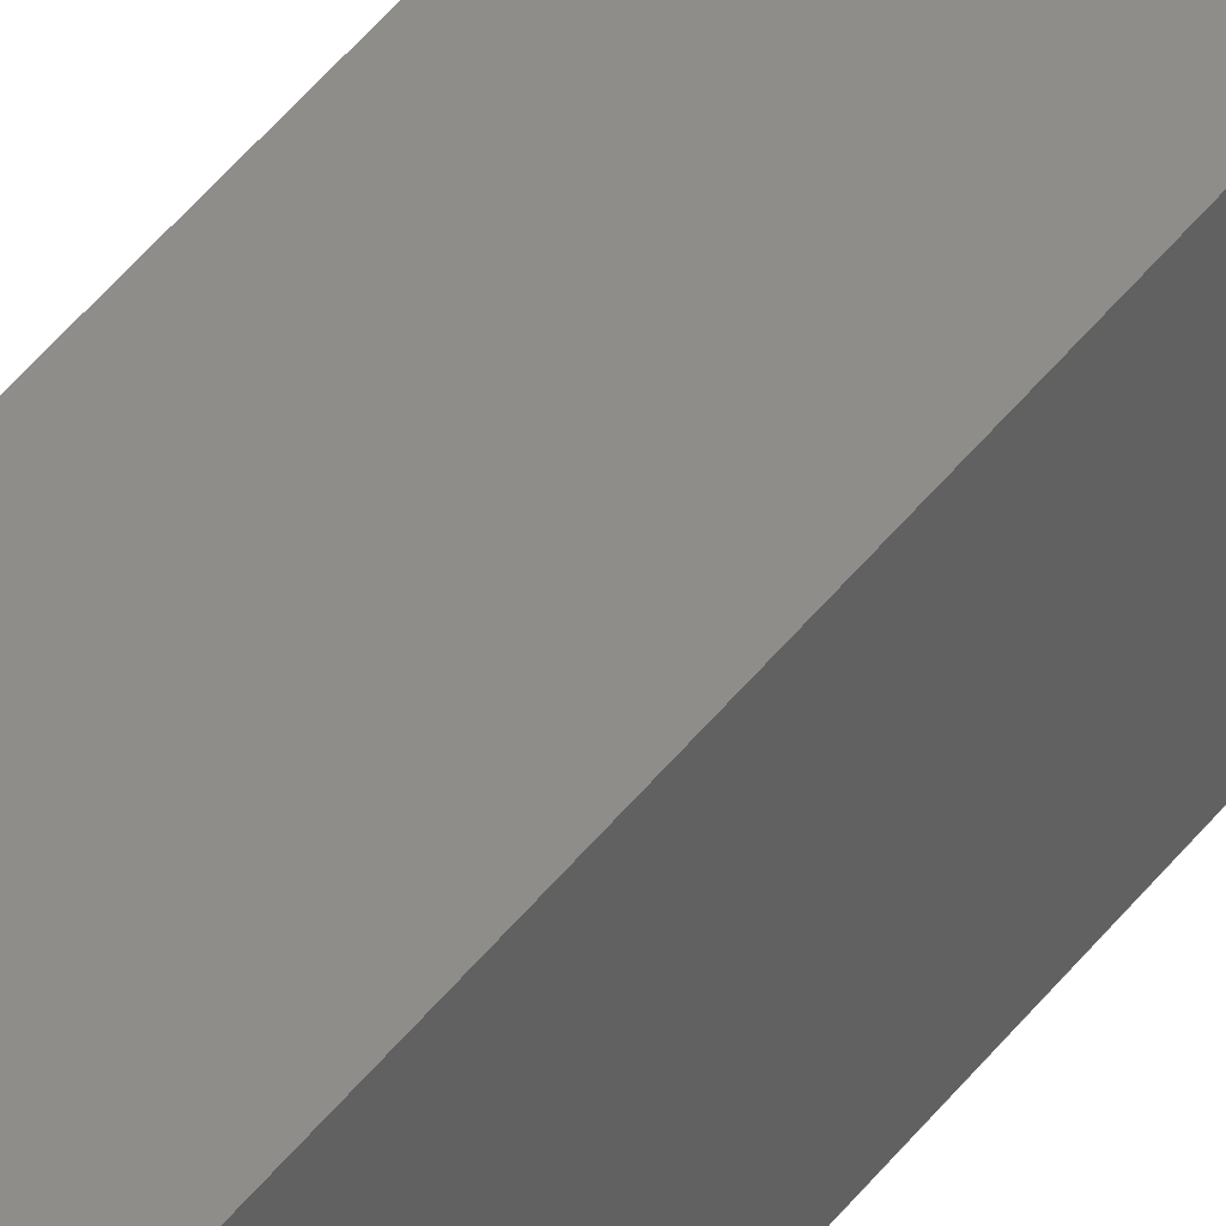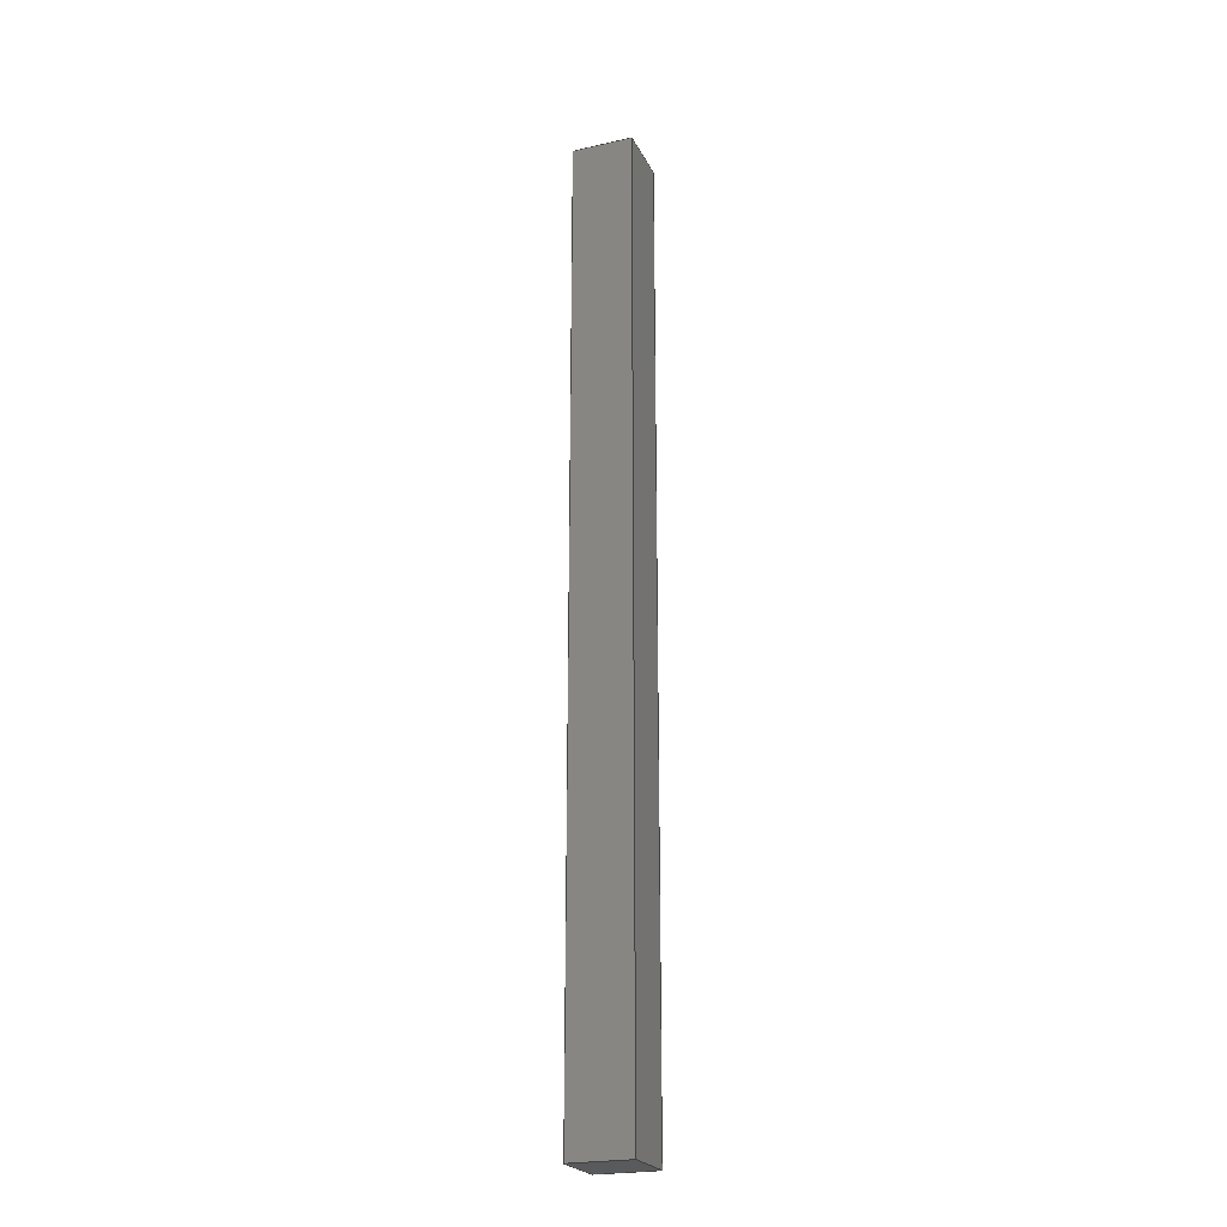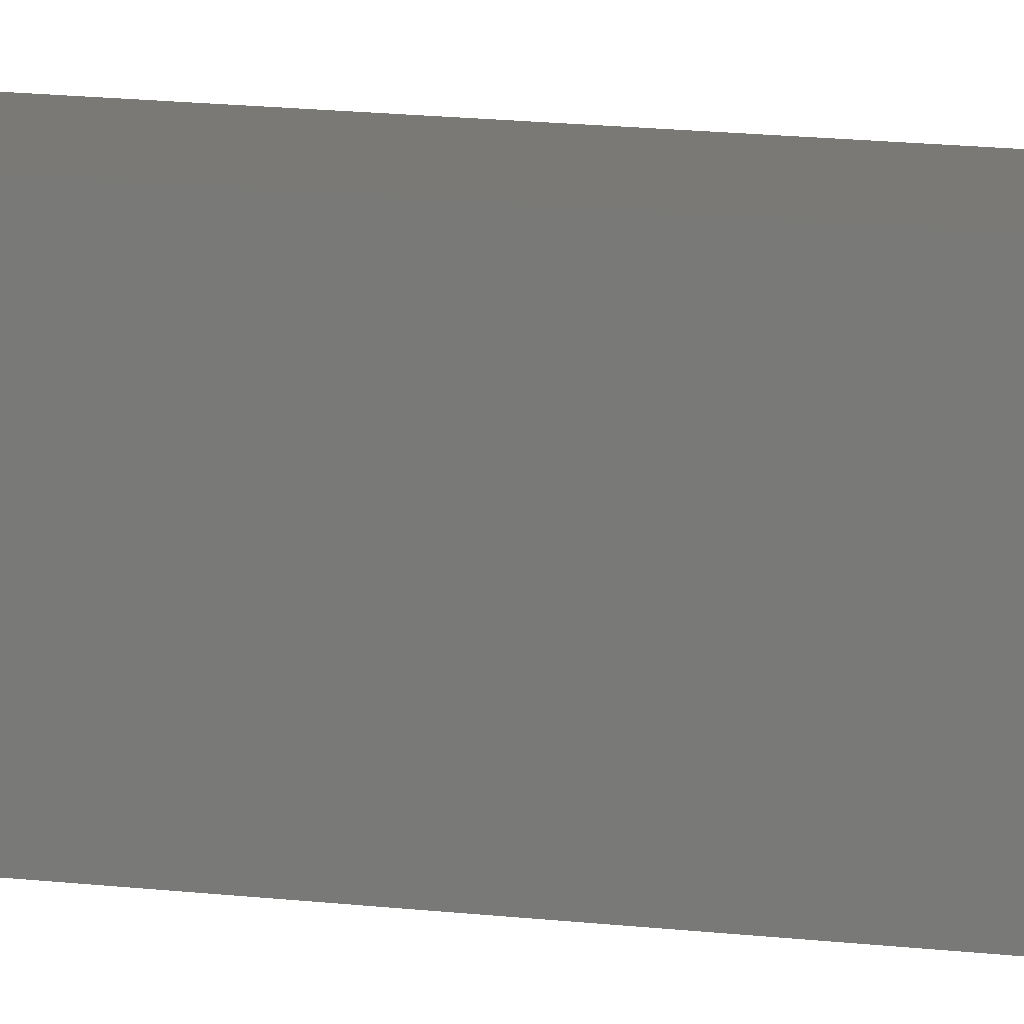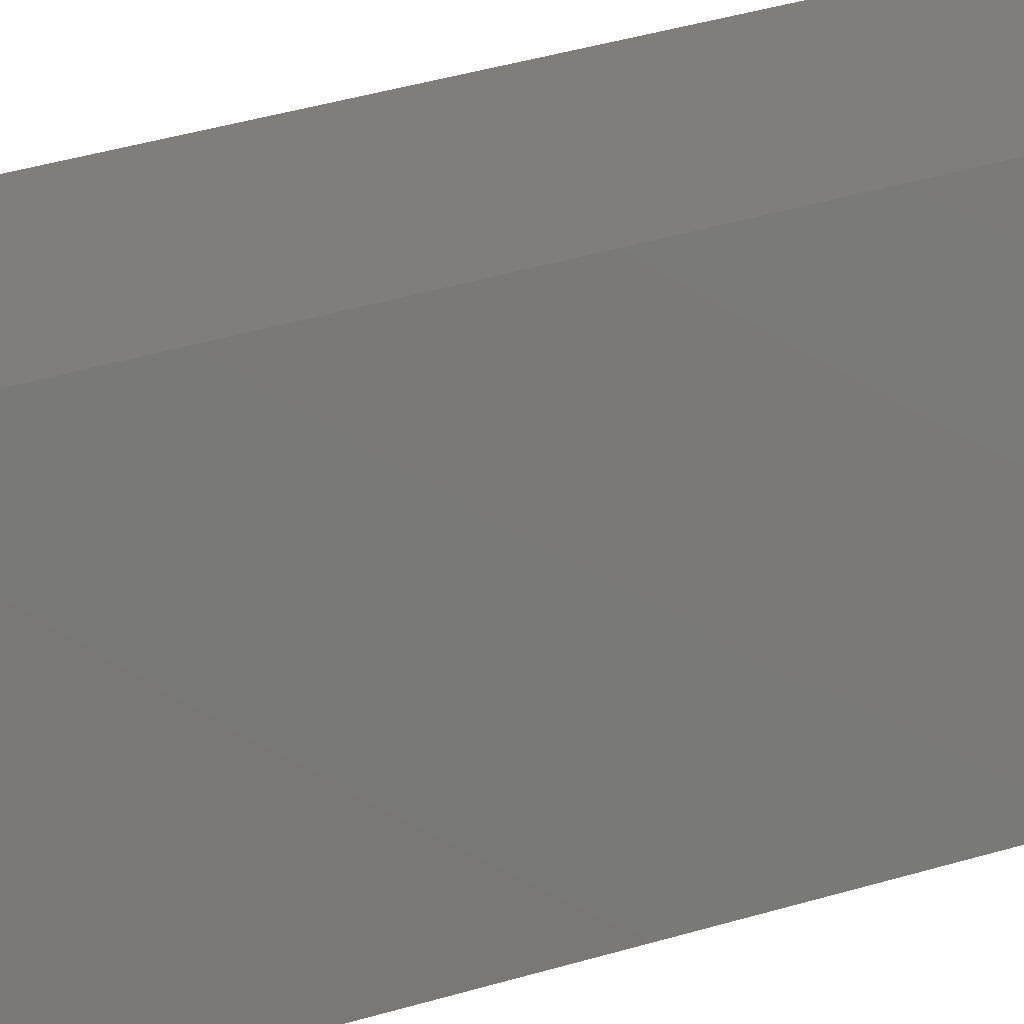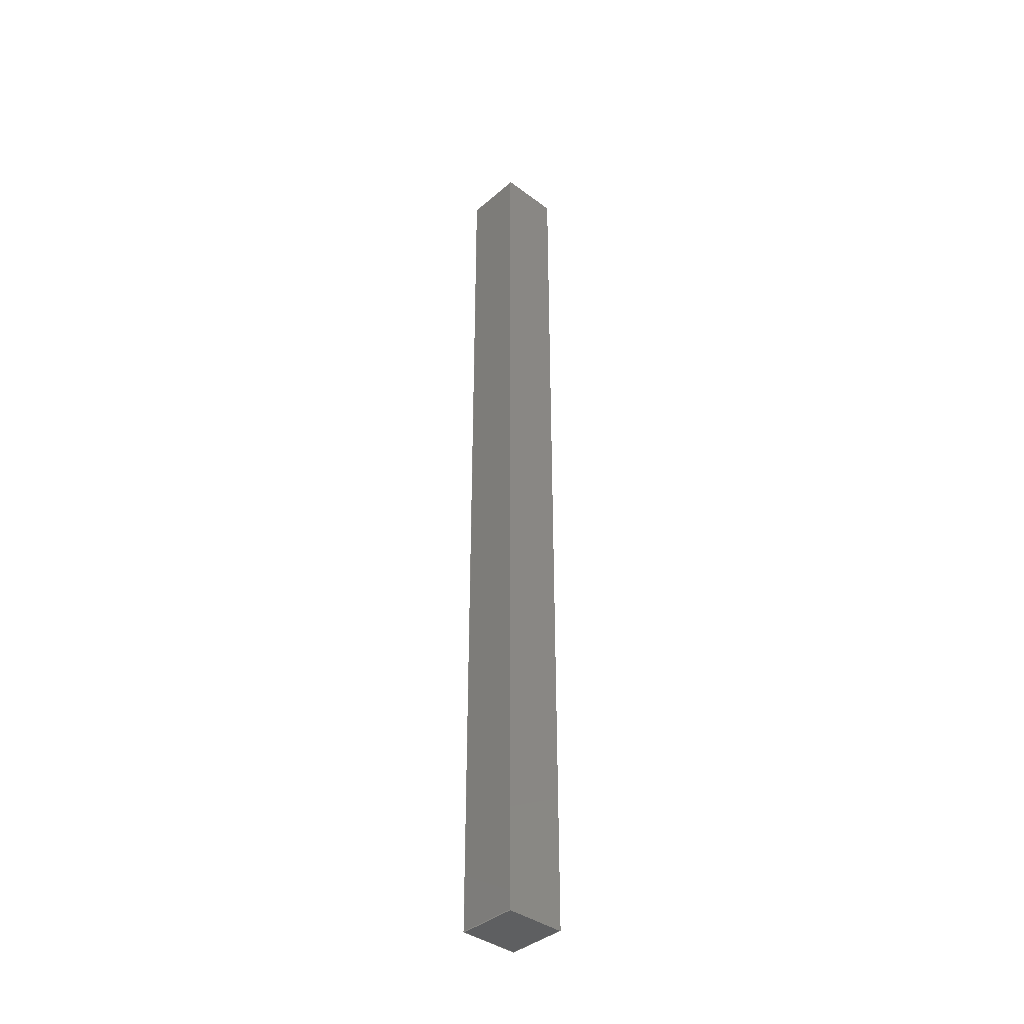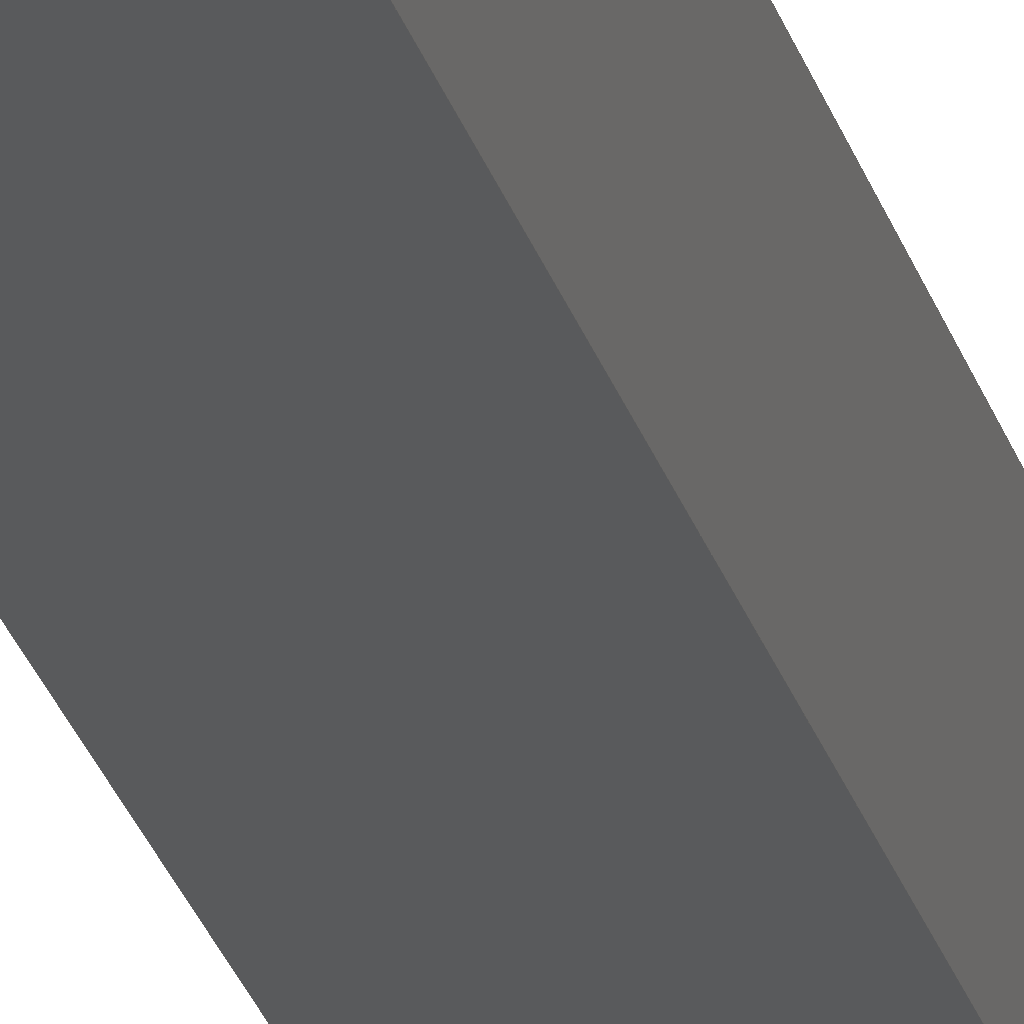
<metadata>
{"format":"iges","ext":"igs","renderer":"f3d","projection":"perspective","resolution":1024,"background":"white","views":[{"elev":41.8,"azim":-146.9,"up":"+Z"},{"elev":-23.2,"azim":-159.1,"up":"+Y"},{"elev":6.6,"azim":120.0,"up":"+Z"},{"elev":12.0,"azim":41.0,"up":"+Z"},{"elev":-38.9,"azim":-43.0,"up":"+Y"},{"elev":-22.7,"azim":-167.0,"up":"+Z"}]}
</metadata>
<code>

,,16HProfile20x20x317,16HProfile20x20x317,7Hunknown,7Hunknown,32,38,7,
99,15,,1,2,2HMM,1,0.08,15H2.02e+07,0.01,1e+04,7Hunknown,7Hunkno
wn,11,0,;
     186       1                                                00000000
     186             -71       1       0                               0
     514       2                                                00010000
     514                       1       1                               0
     510       3                                                00010000
     510             -71       1       1                               0
     510       4                                                00010000
     510             -71       1       1                               0
     510       5                                                00010000
     510             -71       1       1                               0
     510       6                                                00010000
     510             -71       1       1                               0
     510       7                                                00010000
     510             -71       1       1                               0
     510       8                                                00010000
     510             -71       1       1                               0
     508       9                                                00010000
     508                       1       1                               0
     508      10                                                00010000
     508                       1       1                               0
     508      11                                                00010000
     508                       1       1                               0
     508      12                                                00010000
     508                       1       1                               0
     508      13                                                00010000
     508                       1       1                               0
     508      14                                                00010000
     508                       1       1                               0
     126      15                                                00010000
     126       0               2       0                               0
     126      17                                                00010000
     126       0               2       0                               0
     126      19                                                00010000
     126       0               2       0                               0
     126      21                                                00010000
     126       0               2       0                               0
     126      23                                                00010000
     126       0               2       0                               0
     126      25                                                00010000
     126       0               2       0                               0
     126      27                                                00010000
     126       0               2       0                               0
     126      29                                                00010000
     126       0               2       0                               0
     126      31                                                00010000
     126       0               2       0                               0
     126      33                                                00010000
     126       0               2       0                               0
     126      35                                                00010000
     126       0               2       0                               0
     126      37                                                00010000
     126       0               2       0                               0
     128      39                                                00010000
     128       0     -71       3       0                               0
     128      42                                                00010000
     128       0     -71       3       0                               0
     128      45                                                00010000
     128       0     -71       3       0                               0
     128      48                                                00010000
     128       0     -71       3       0                               0
     128      51                                                00010000
     128       0     -71       3       0                               0
     128      54                                                00010000
     128       0     -71       3       0                               0
     502      57                                                00010000
     502                       2       1                               0
     504      59                                                00010001
     504                       3       1                               0
     406      62                                                00000000
     406                       1      15                               0
     314      63                                                00000200
     314                       2       0                               0
     314      65                                                00000200
     314                       2       0                               0
186,3,1,0,0,1,69;                                                      1
514,6,5,1,7,1,9,1,11,1,13,1,15,1;                                      3
510,53,1,1,17;                                                         5
510,55,1,1,19;                                                         7
510,57,1,1,21;                                                         9
510,59,1,1,23;                                                        11
510,61,1,1,25;                                                        13
510,63,1,1,27;                                                        15
508,4,0,67,1,1,0,0,67,2,1,0,0,67,3,0,0,0,67,4,0,0;                    17
508,4,0,67,5,1,0,0,67,4,1,0,0,67,6,0,0,0,67,7,0,0;                    19
508,4,0,67,8,1,0,0,67,7,1,0,0,67,9,0,0,0,67,10,0,0;                   21
508,4,0,67,11,1,0,0,67,10,1,0,0,67,12,0,0,0,67,2,0,0;                 23
508,4,0,67,12,1,0,0,67,9,1,0,0,67,6,1,0,0,67,3,1,0;                   25
508,4,0,67,11,0,0,0,67,1,0,0,0,67,5,0,0,0,67,8,0,0;                   27
126,1,1,0,0,1,0,0,0,2,2,1,1,-10,0,10,10,0,10,0,2,       29
0,0,0;                                                             29
126,1,1,0,0,1,0,0,0,31.7,31.7,1,1,10,0,10,10,317,10,        31
0,31.7,0,0,0;                                                     31
126,1,1,0,0,1,0,0,0,2,2,1,1,-10,317,10,10,317,10,0,      33
2,0,0,0;                                                          33
126,1,1,0,0,1,0,0,0,31.7,31.7,1,1,-10,0,10,-10,317,10,      35
0,31.7,0,0,0;                                                     35
126,1,1,0,0,1,0,0,0,2,2,1,1,-10,0,-10,-10,0,10,0,        37
2,0,0,0;                                                          37
126,1,1,0,0,1,0,0,0,2,2,1,1,-10,317,-10,-10,317,10,       39
0,2,0,0,0;                                                       39
126,1,1,0,0,1,0,0,0,31.7,31.7,1,1,-10,0,-10,-10,317,         41
-10,0,31.7,0,0,0;                                                41
126,1,1,0,0,1,0,0,0,2,2,1,1,10,0,-10,-10,0,-10,0,        43
2,0,0,0;                                                          43
126,1,1,0,0,1,0,0,0,2,2,1,1,10,317,-10,-10,317,-10,       45
0,2,0,0,0;                                                       45
126,1,1,0,0,1,0,0,0,31.7,31.7,1,1,10,0,-10,10,317,-10,      47
0,31.7,0,0,0;                                                     47
126,1,1,0,0,1,0,0,0,2,2,1,1,10,0,10,10,0,-10,0,2,       49
0,0,0;                                                             49
126,1,1,0,0,1,0,0,0,2,2,1,1,10,317,10,10,317,-10,0,      51
2,0,0,0;                                                          51
128,1,1,1,1,0,0,1,0,0,-0.001,-0.001,2.001,2.001,-0.001,-0.001,        53
31.7,31.7,1,1,1,1,-10.01,-0.01,10,10.01,-0.01,10,           53
-10.01,317,10,10.01,317,10,-0.001,2.001,-0.001,31.7;        53
128,1,1,1,1,0,0,1,0,0,-0.001,-0.001,2.001,2.001,-0.001,-0.001,        55
31.7,31.7,1,1,1,1,-10,-0.01,-10.01,-10,-0.01,10.01,         55
-10,317,-10.01,-10,317,10.01,-0.001,2.001,-0.001,31.7;      55
128,1,1,1,1,0,0,1,0,0,-0.001,-0.001,2.001,2.001,-0.001,-0.001,        57
31.7,31.7,1,1,1,1,10.01,-0.01,-10,-10.01,-0.01,-10,         57
10.01,317,-10,-10.01,317,-10,-0.001,2.001,-0.001,31.7;      57
128,1,1,1,1,0,0,1,0,0,-0.001,-0.001,2.001,2.001,-0.001,-0.001,        59
31.7,31.7,1,1,1,1,10,-0.01,10.01,10,-0.01,-10.01,10,       59
317,10.01,10,317,-10.01,-0.001,2.001,-0.001,31.7;            59
128,1,1,1,1,0,0,1,0,0,-1.001,-1.001,1.001,1.001,-1.001,-1.001,        61
1.001,1.001,1,1,1,1,-10.01,317,-10.01,-10.01,317,10.01,         61
10.01,317,-10.01,10.01,317,10.01,-1.001,1.001,-1.001,1.001;         61
128,1,1,1,1,0,0,1,0,0,-1.001,-1.001,1.001,1.001,-1.001,-1.001,        63
1.001,1.001,1,1,1,1,10.01,0,10.01,-10.01,0,10.01,10.01,0,      63
-10.01,-10.01,0,-10.01,-1.001,1.001,-1.001,1.001;                    63
502,8,-10,0,10,10,0,10,10,317,10,-10,317,10,-10,0,      65
-10,-10,317,-10,10,0,-10,10,317,-10;                        65
504,12,29,65,1,65,2,31,65,2,65,3,33,65,4,65,3,35,65,1,65,4,37,        67
65,5,65,1,39,65,6,65,4,41,65,5,65,6,43,65,7,65,5,45,65,8,65,6,        67
47,65,7,65,8,49,65,2,65,7,51,65,3,65,8;                               67
406,1,15HProfil20x20_317;                                             69
314,96.08,96.08,96.47,16HAluminum      71
 - Satin;                                                             71
314,62.75,62.75,62.75,13HSteel       73
- Satin;                                                              73
S      1G      3D     74P     66
</code>
